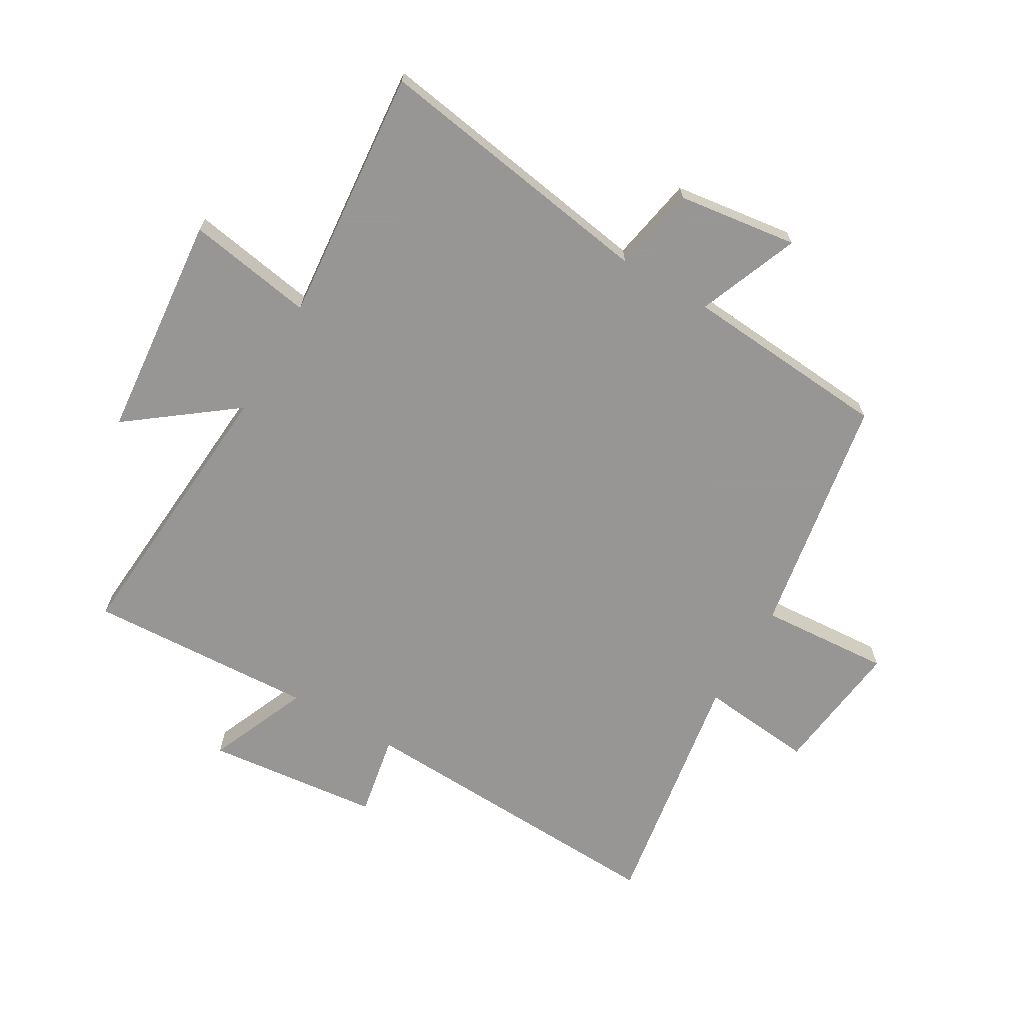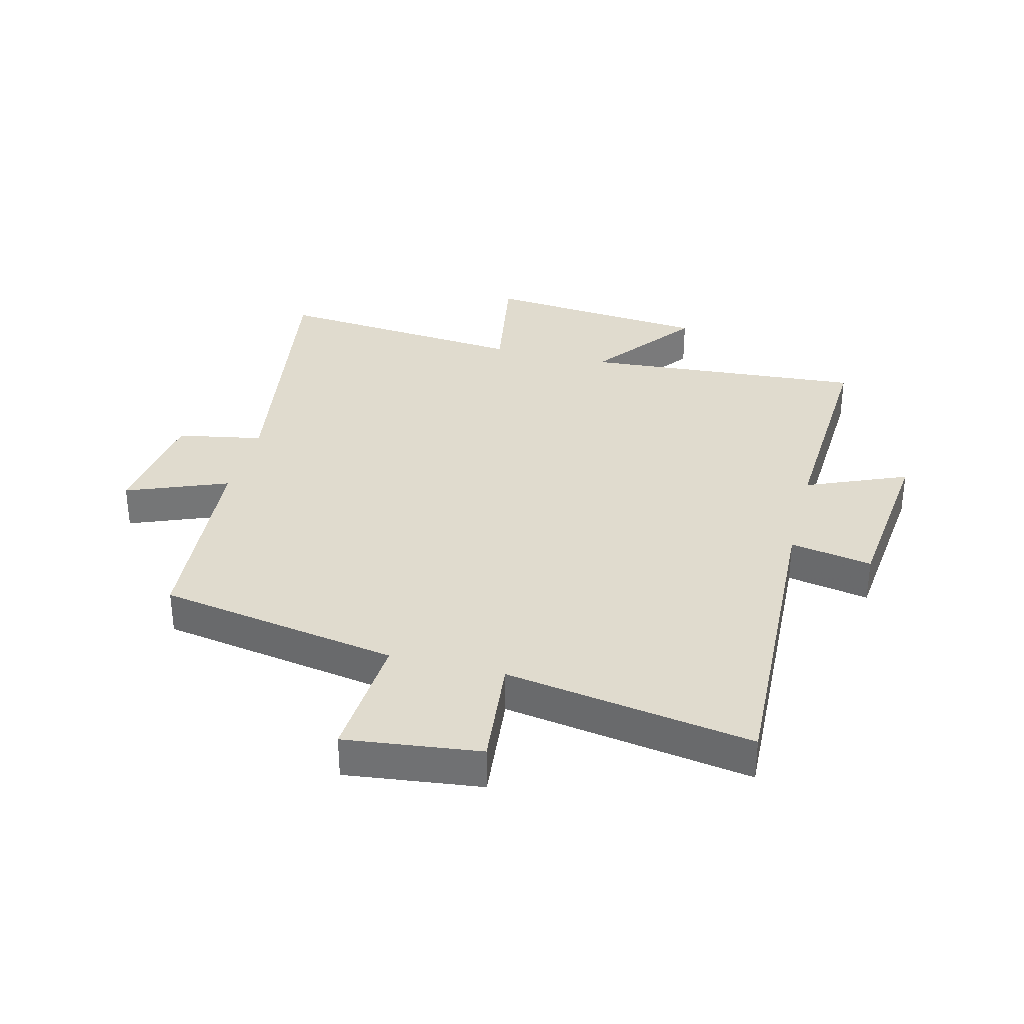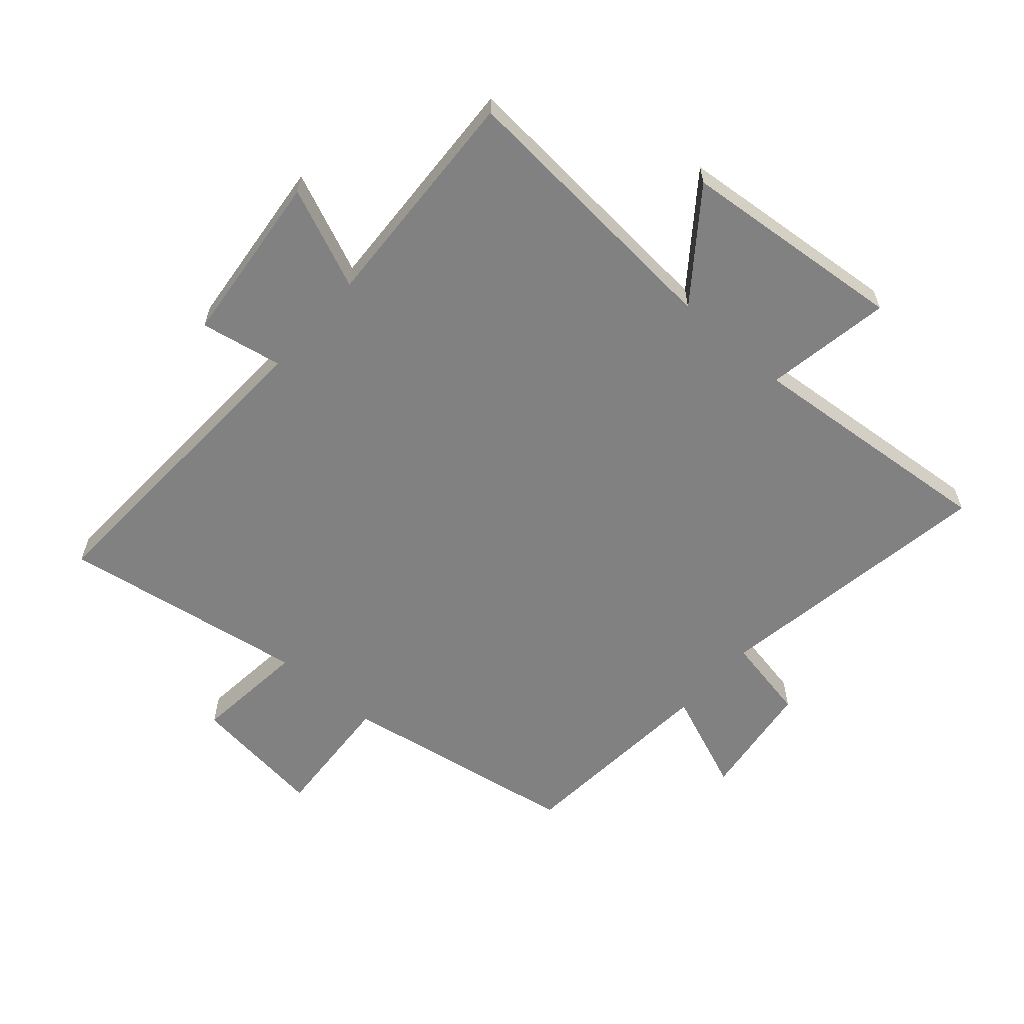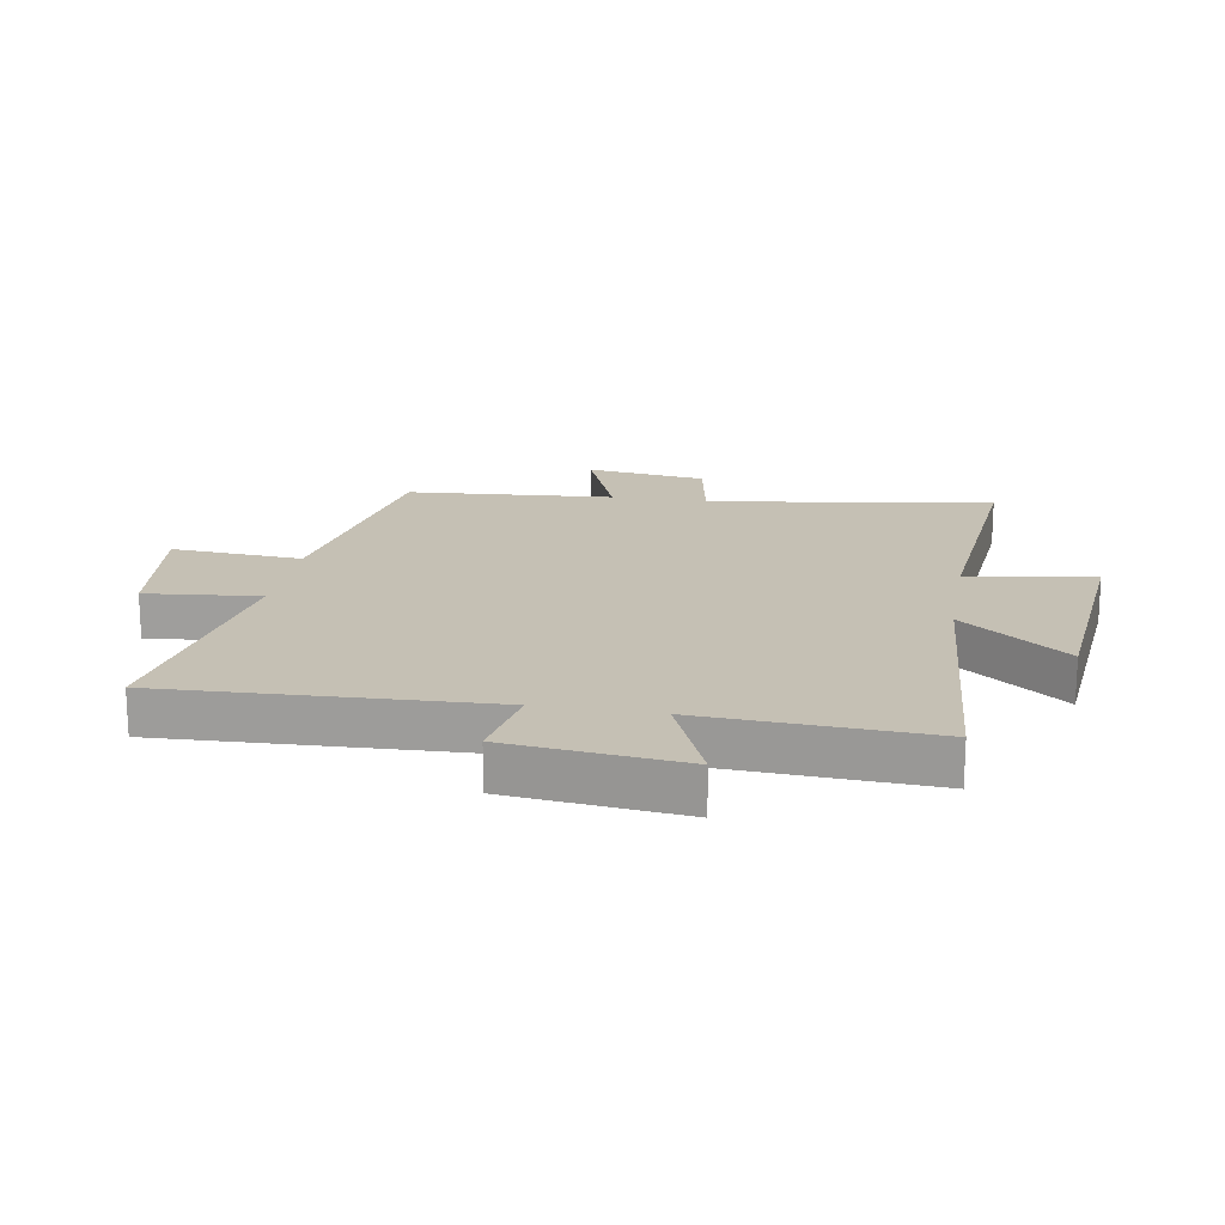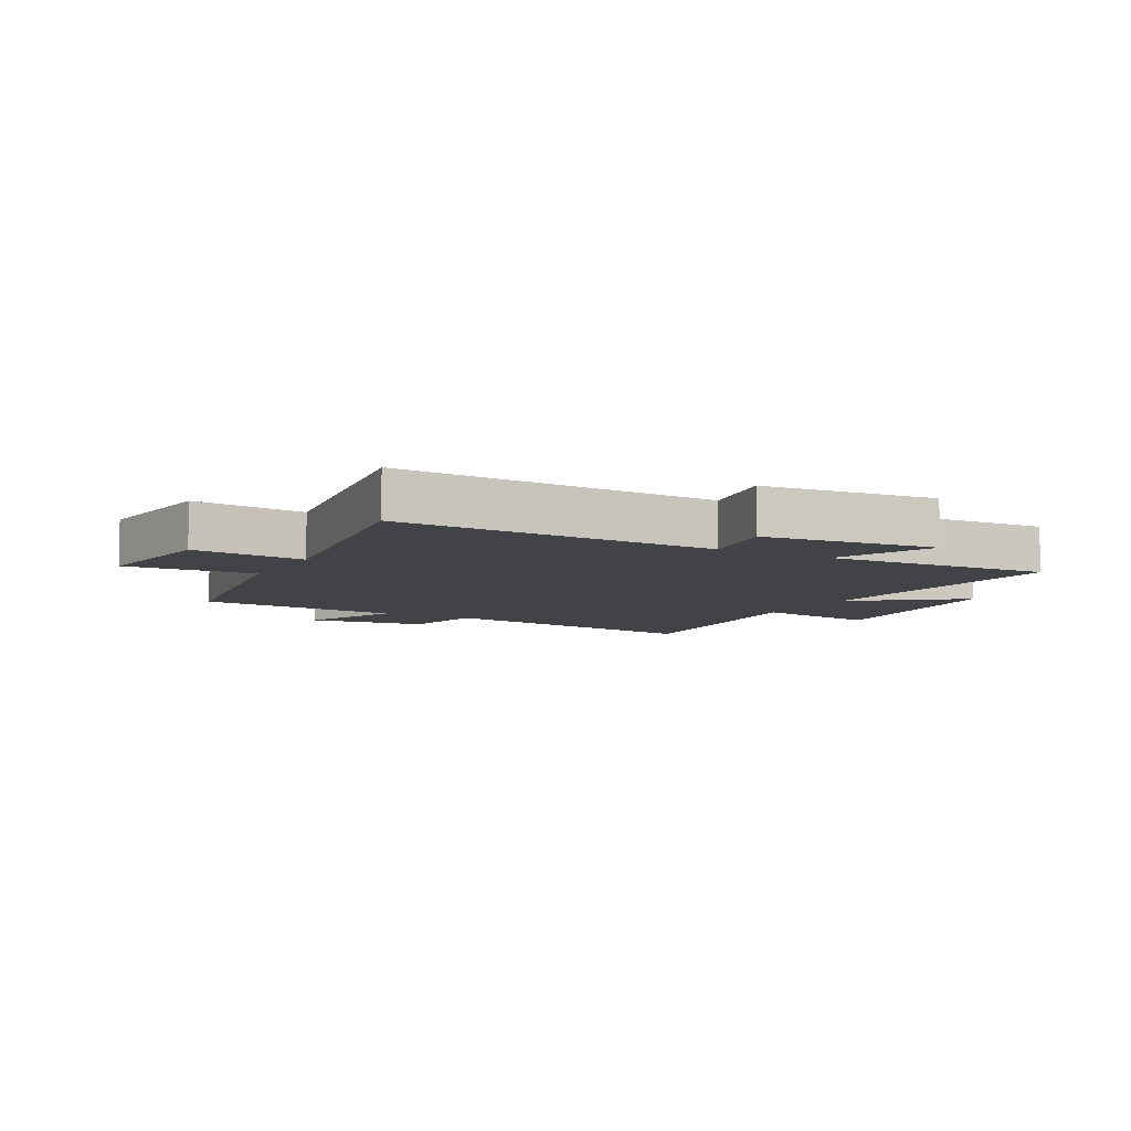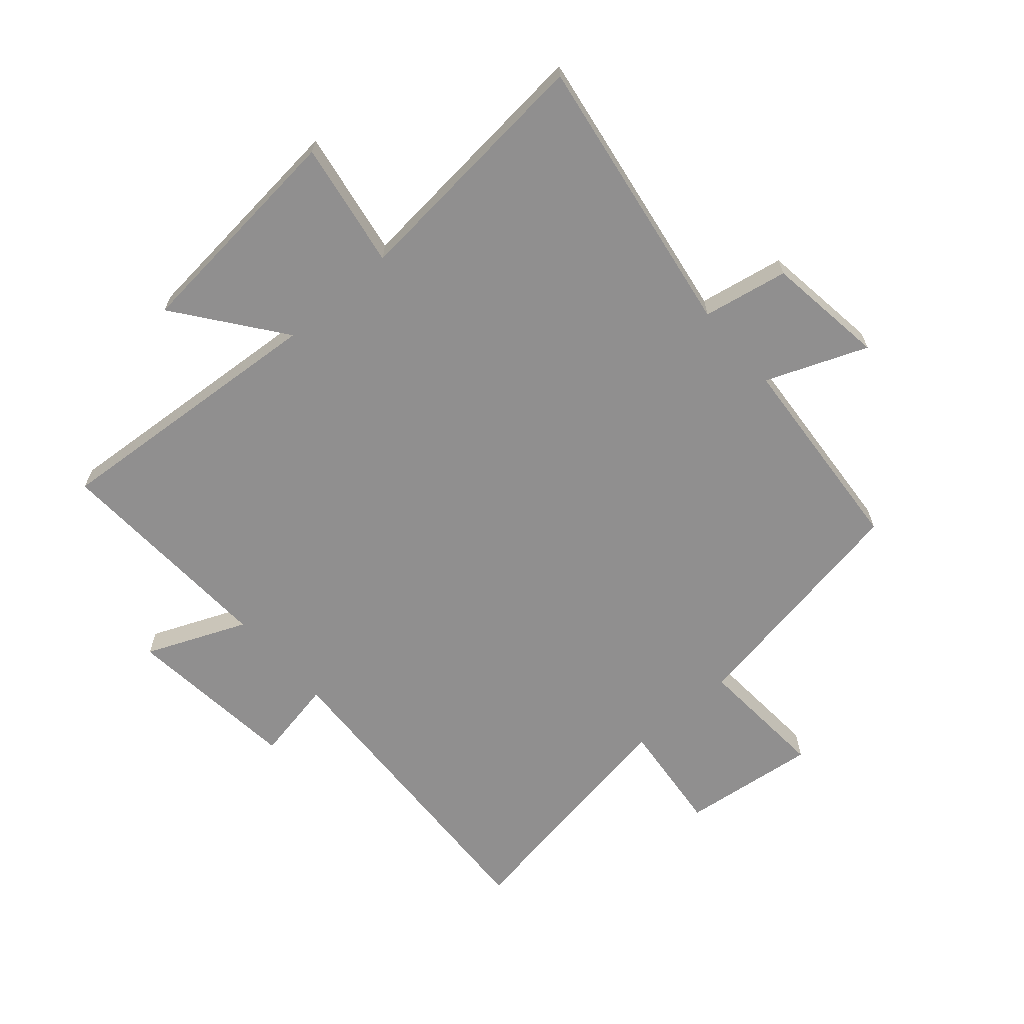
<metadata>
{"format":"obj","ext":"obj","renderer":"f3d","projection":"perspective","resolution":1024,"background":"white","views":[{"elev":-68.0,"azim":-120.1,"up":"+Y"},{"elev":33.7,"azim":14.4,"up":"+Y"},{"elev":-60.4,"azim":138.8,"up":"+Y"},{"elev":18.3,"azim":99.9,"up":"+Y"},{"elev":-7.3,"azim":61.2,"up":"+Y"},{"elev":-65.4,"azim":-138.8,"up":"+Y"}]}
</metadata>
<code>
v 0.525 0.07 0.565
v 0.5 0.07 0.032
v 0.636 0.07 0.057
v 0.666 0.07 -0.231
v 0.5 0.07 -0.16
v 0.518 0.07 -0.537
v 0.051 0.07 -0.5
v 0.183 0.07 -0.675
v -0.191 0.07 -0.709
v -0.155 0.07 -0.5
v -0.576 0.07 -0.537
v -0.5 0.07 -0.067
v -0.641 0.07 -0.04
v -0.667 0.07 0.158
v -0.5 0.07 0.091
v -0.472 0.07 0.433
v -0.074 0.07 0.5
v -0.088 0.07 0.716
v 0.136 0.07 0.688
v 0.116 0.07 0.5
v 0.525 0 0.565
v 0.5 0 0.032
v 0.636 0 0.057
v 0.666 0 -0.231
v 0.5 0 -0.16
v 0.518 0 -0.537
v 0.051 0 -0.5
v 0.183 0 -0.675
v -0.191 0 -0.709
v -0.155 0 -0.5
v -0.576 0 -0.537
v -0.5 0 -0.067
v -0.641 0 -0.04
v -0.667 0 0.158
v -0.5 0 0.091
v -0.472 0 0.433
v -0.074 0 0.5
v -0.088 0 0.716
v 0.136 0 0.688
v 0.116 0 0.5
f 17 18 19 20
f 15 16 17 20
f 15 20 1 2
f 12 13 14 15
f 12 15 2
f 10 11 12 2
f 7 8 9 10
f 7 10 2 3
f 5 6 7
f 5 7 3
f 3 4 5
f 40 39 38 37
f 40 37 36 35
f 22 21 40 35
f 35 34 33 32
f 22 35 32
f 22 32 31 30
f 30 29 28 27
f 23 22 30 27
f 27 26 25
f 23 27 25
f 25 24 23
f 1 21 22 2
f 2 22 23 3
f 3 23 24 4
f 4 24 25 5
f 5 25 26 6
f 6 26 27 7
f 7 27 28 8
f 8 28 29 9
f 9 29 30 10
f 10 30 31 11
f 11 31 32 12
f 12 32 33 13
f 13 33 34 14
f 14 34 35 15
f 15 35 36 16
f 16 36 37 17
f 17 37 38 18
f 18 38 39 19
f 19 39 40 20
f 20 40 21 1

</code>
